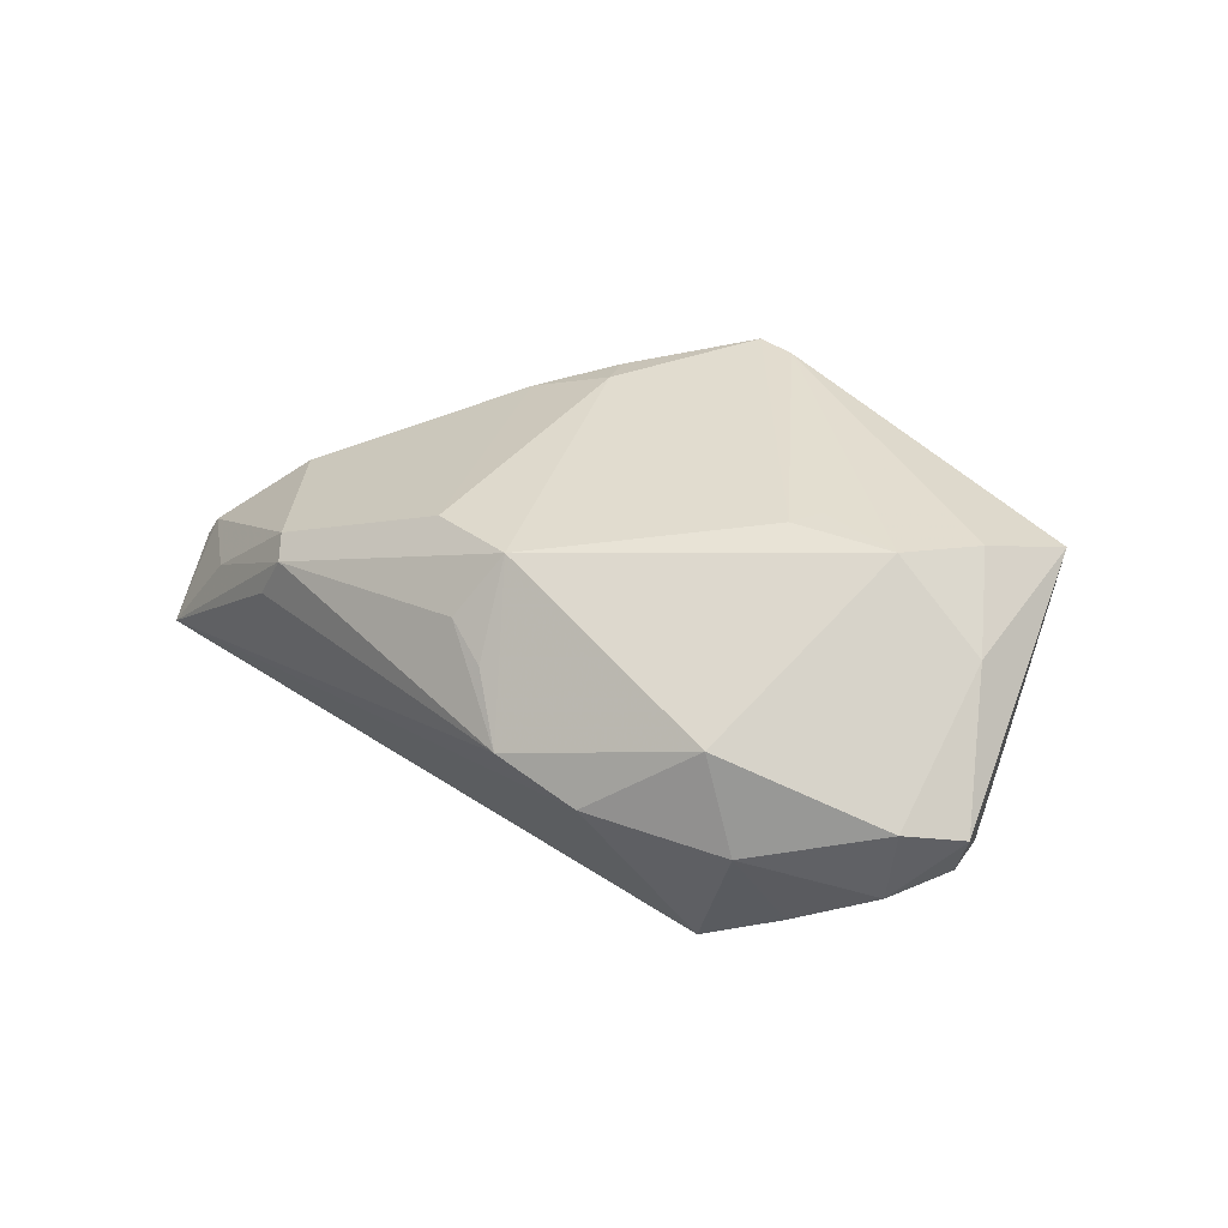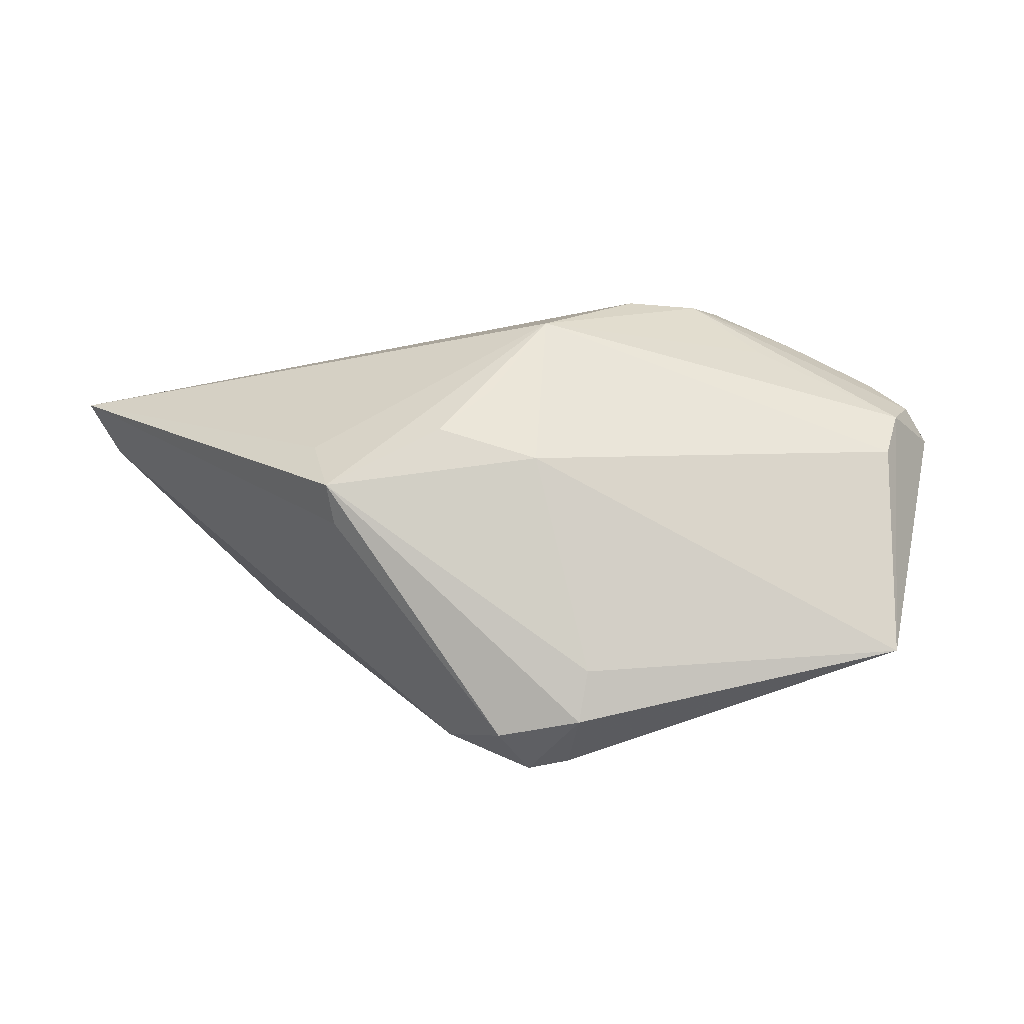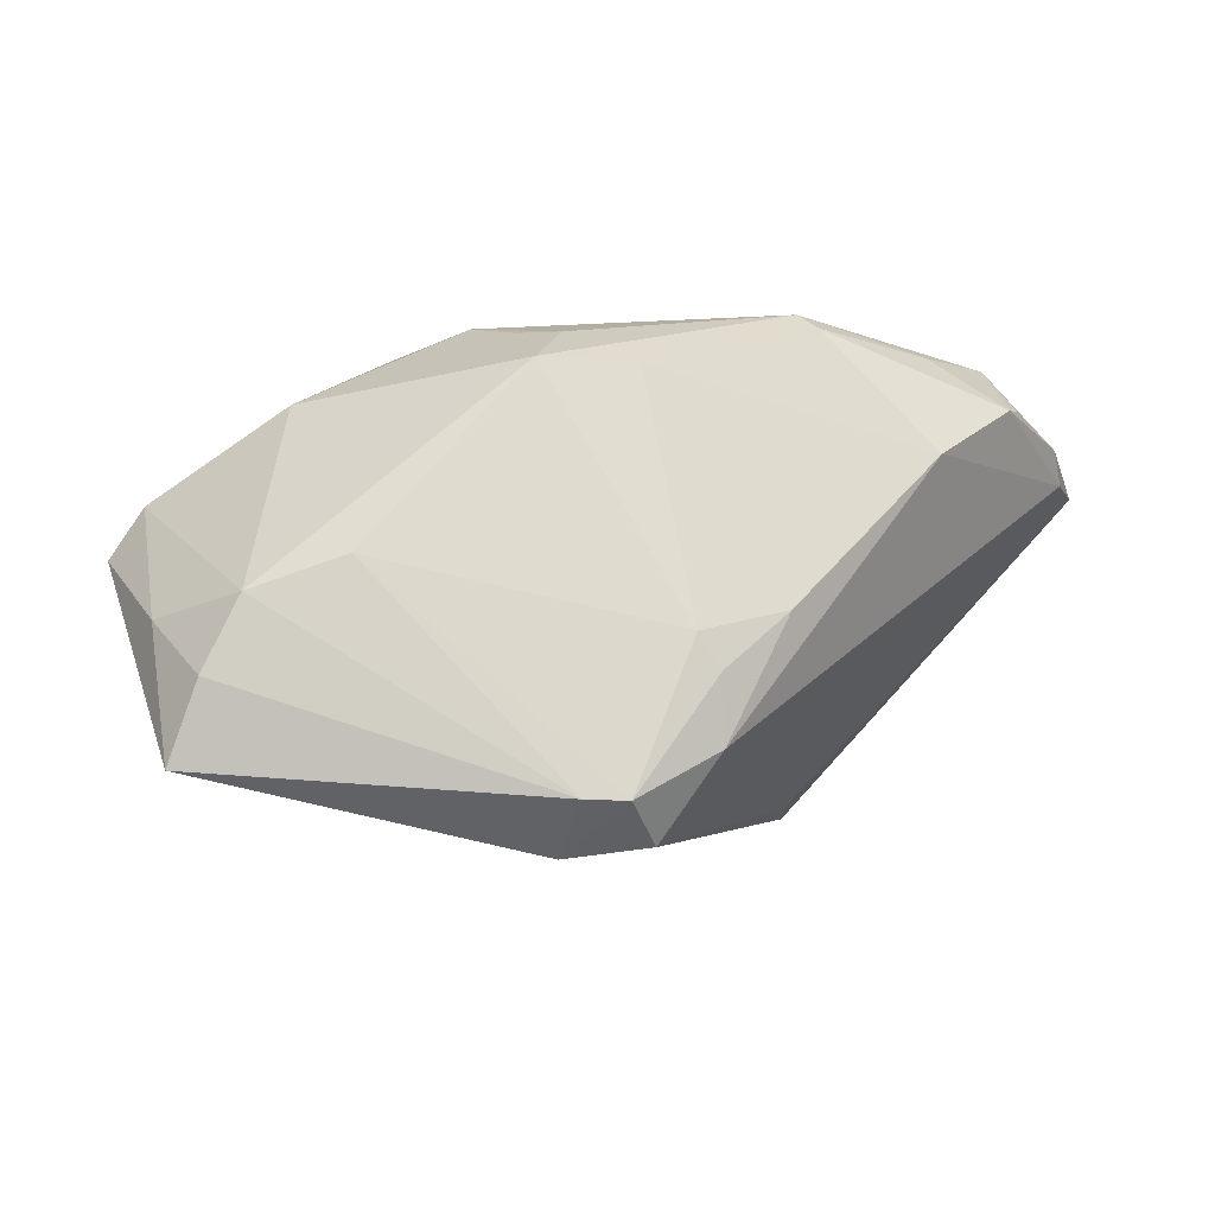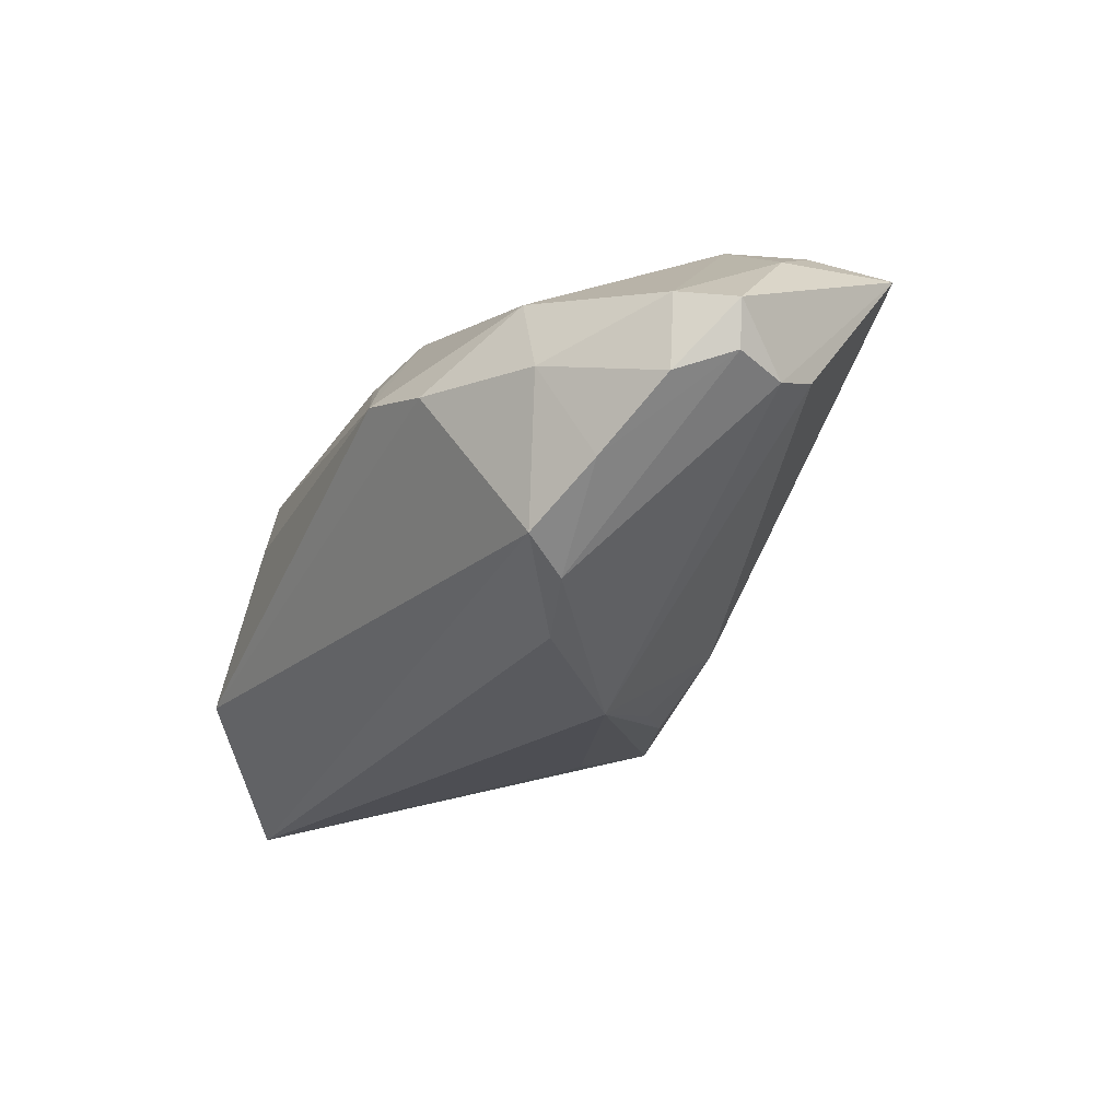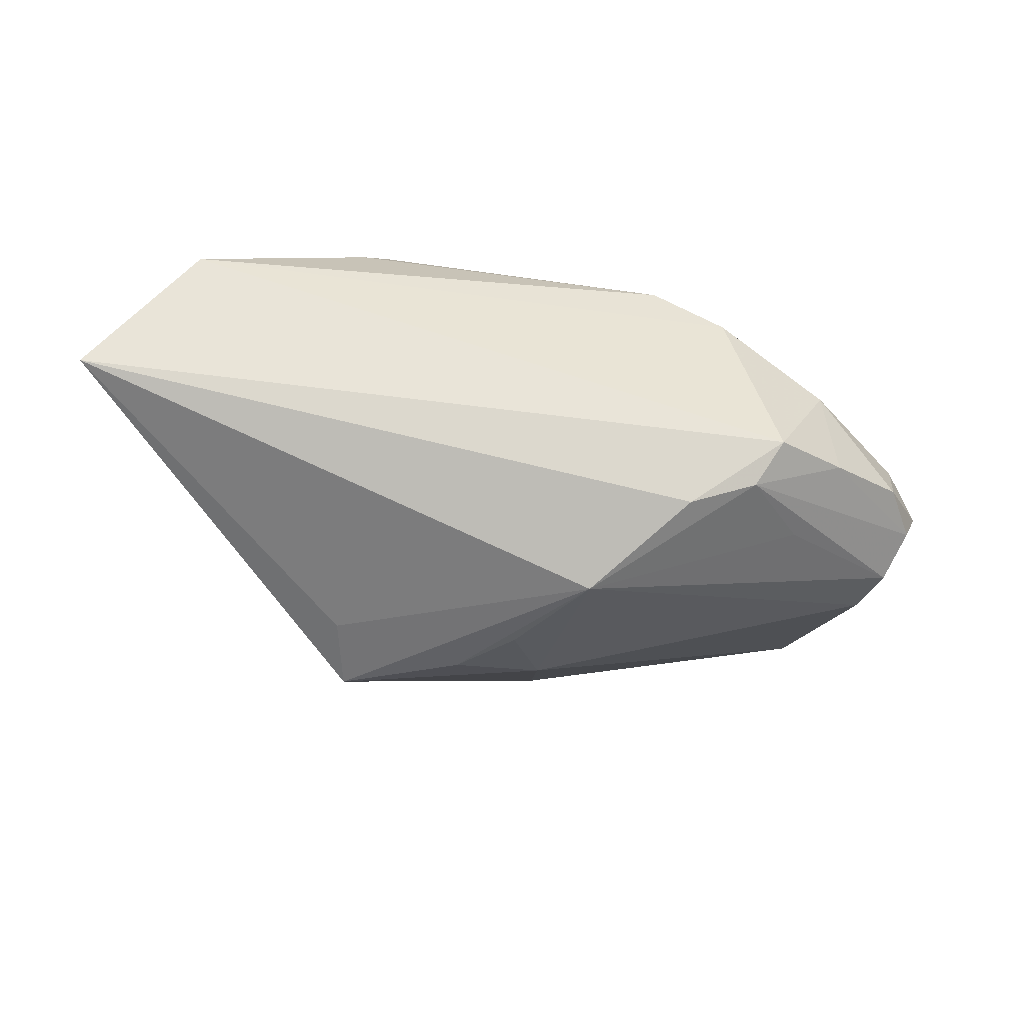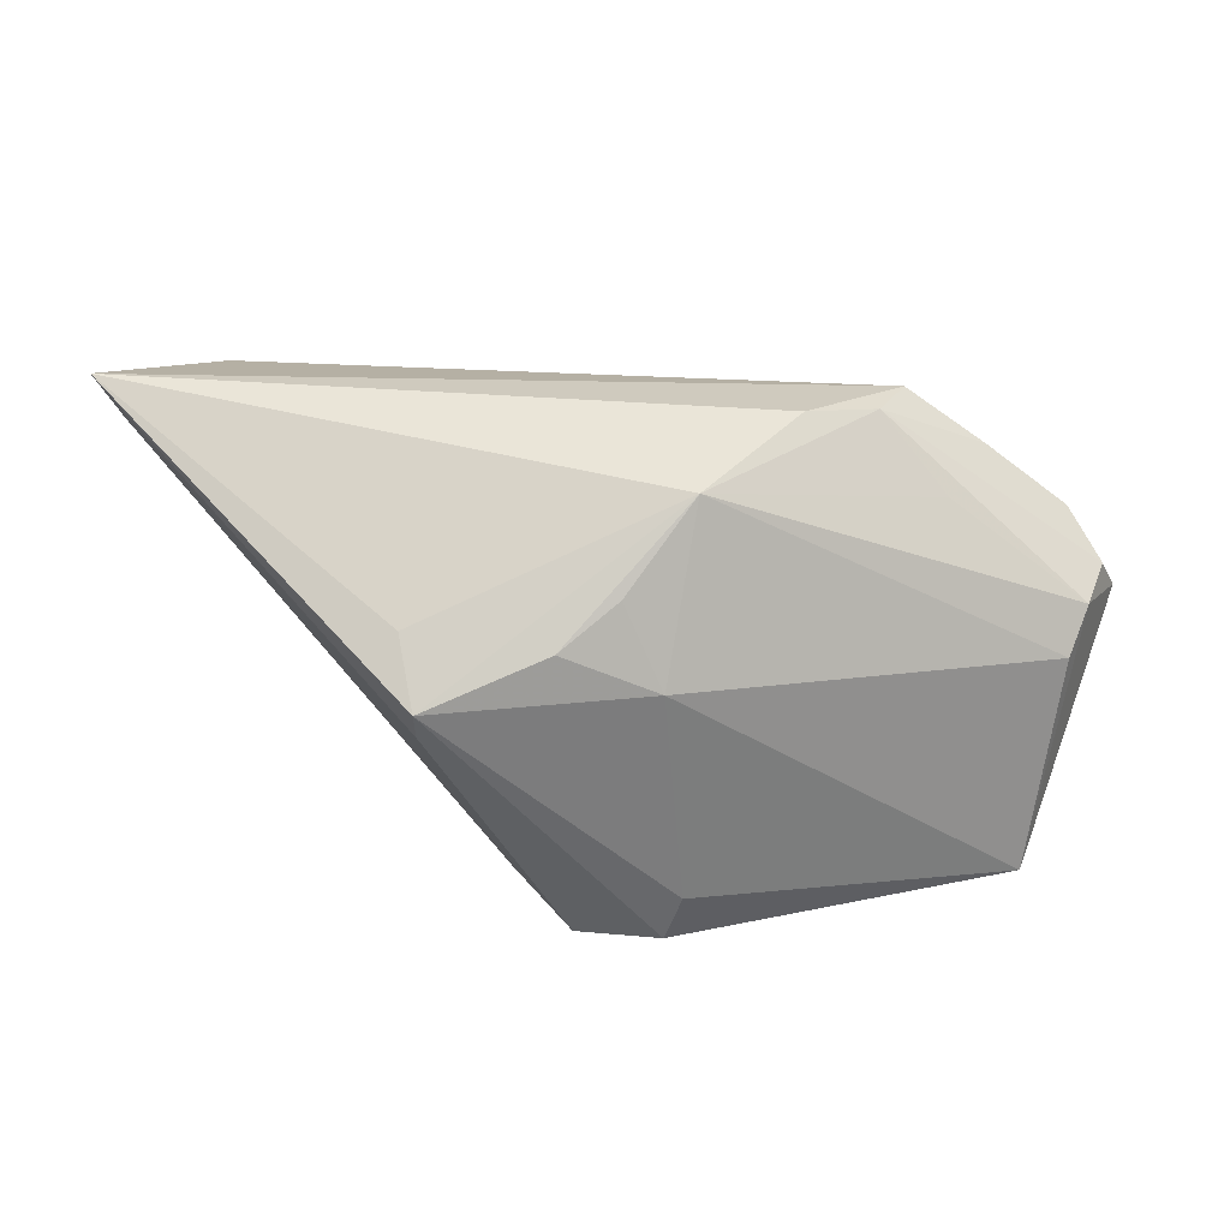
<metadata>
{"format":"obj","ext":"obj","renderer":"f3d","projection":"perspective","resolution":1024,"background":"white","views":[{"elev":35.7,"azim":-133.4,"up":"+Z"},{"elev":-70.5,"azim":-167.3,"up":"+Y"},{"elev":-15.1,"azim":2.1,"up":"+Y"},{"elev":-26.8,"azim":-114.7,"up":"+Z"},{"elev":-72.8,"azim":172.4,"up":"+Z"},{"elev":-32.4,"azim":-176.9,"up":"+Y"}]}
</metadata>
<code>
v -0.04296 -0.02596 0.01953
v -0.00469 0.01893 0.02085
v -0.03933 -0.01652 0.02232
v -0.003638 -0.02131 -0.01404
v 0.007429 -0.0196 -0.01991
v -0.04796 -0.01047 -0.001378
v 0.03937 0.0258 0.0006188
v -0.004598 -0.03286 0.01067
v -0.05039 -0.005112 -0.003962
v -0.04914 0.007622 -0.00496
v -0.04619 -0.008645 0.01531
v 0.03984 0.01134 0.008817
v -0.02765 0.01038 -0.02036
v 0.0558 0.01885 -0.01271
v 0.01516 -0.02412 0.01929
v -0.02355 -0.003732 0.02345
v -0.05458 0.001722 0.002674
v 0.0004332 -0.01435 -0.02181
v 0.02383 -0.01616 -0.01998
v -0.03769 0.01816 -0.0006884
v -0.05031 0.007682 0.004259
v 0.04885 0.01956 -0.0001891
v -0.05271 0.001119 -0.002714
v -0.01336 0.02861 0.004636
v 0.0501 0.02021 -0.002575
v -0.0248 -0.007611 0.02345
v 0.05909 0.01618 -0.02386
v 0.02401 0.02781 0.009632
v -0.007922 -0.004428 -0.02643
v -0.0193 0.007927 -0.02357
v -0.03497 -0.007734 0.02338
v 0.01245 -0.01221 0.02235
v -0.002234 0.02442 0.01405
v -0.0398 0.0118 -0.01155
v 0.04715 0.0282 -0.01039
v -0.03289 0.01756 0.01025
v 0.02252 -0.02454 -0.0122
v 0.02221 -0.02497 -0.0175
v 0.006619 0.01847 0.01991
v 0.0005676 -0.03002 0.02345
v 0.02244 -0.00898 0.01827
v 0.007981 -0.03378 0.01635
v 0.0568 0.01555 -0.01643
v -0.007655 0.02546 0.01114
v 0.02635 0.02547 0.01138
v -0.03076 0.01572 -0.01731
v 0.02691 0.02861 0.004283
v -0.03489 0.002586 -0.01436
v 0.01495 -0.01634 0.02142
v 0.005645 -0.03017 0.0233
v -0.002222 -0.035 0.01621
v -0.02299 0.02601 0.001373
f 27 38 19
f 29 19 38
f 27 19 29
f 9 29 6
f 9 6 1
f 6 29 4
f 1 6 4
f 27 29 30
f 30 29 13
f 30 46 27
f 13 46 30
f 27 46 35
f 2 28 33
f 33 28 24
f 39 28 2
f 1 4 8
f 8 4 38
f 37 38 27
f 37 42 38
f 31 40 26
f 13 29 48
f 48 9 13
f 29 9 48
f 5 29 38
f 38 4 5
f 24 28 47
f 47 35 24
f 28 35 47
f 44 24 2
f 2 33 44
f 44 33 24
f 11 31 21
f 51 40 1
f 1 8 51
f 38 42 51
f 51 8 38
f 50 51 42
f 40 51 50
f 43 37 27
f 42 37 43
f 1 40 3
f 40 31 3
f 3 11 1
f 3 31 11
f 18 4 29
f 29 5 18
f 18 5 4
f 11 21 17
f 1 11 17
f 17 9 1
f 15 41 49
f 49 50 15
f 15 50 42
f 42 43 15
f 32 39 2
f 32 50 49
f 49 41 32
f 32 41 39
f 26 40 16
f 40 50 16
f 50 32 16
f 16 32 2
f 2 31 16
f 16 31 26
f 7 35 28
f 7 22 35
f 39 41 12
f 41 15 12
f 43 22 12
f 12 15 43
f 27 35 14
f 14 43 27
f 14 22 43
f 36 21 31
f 36 31 2
f 2 24 36
f 36 20 21
f 9 17 23
f 13 9 23
f 46 20 52
f 24 35 52
f 52 35 46
f 52 36 24
f 20 36 52
f 45 7 28
f 22 7 45
f 45 12 22
f 28 39 45
f 39 12 45
f 35 22 25
f 25 14 35
f 22 14 25
f 10 17 21
f 10 23 17
f 21 20 10
f 34 20 46
f 34 10 20
f 34 46 13
f 13 23 34
f 23 10 34

</code>
